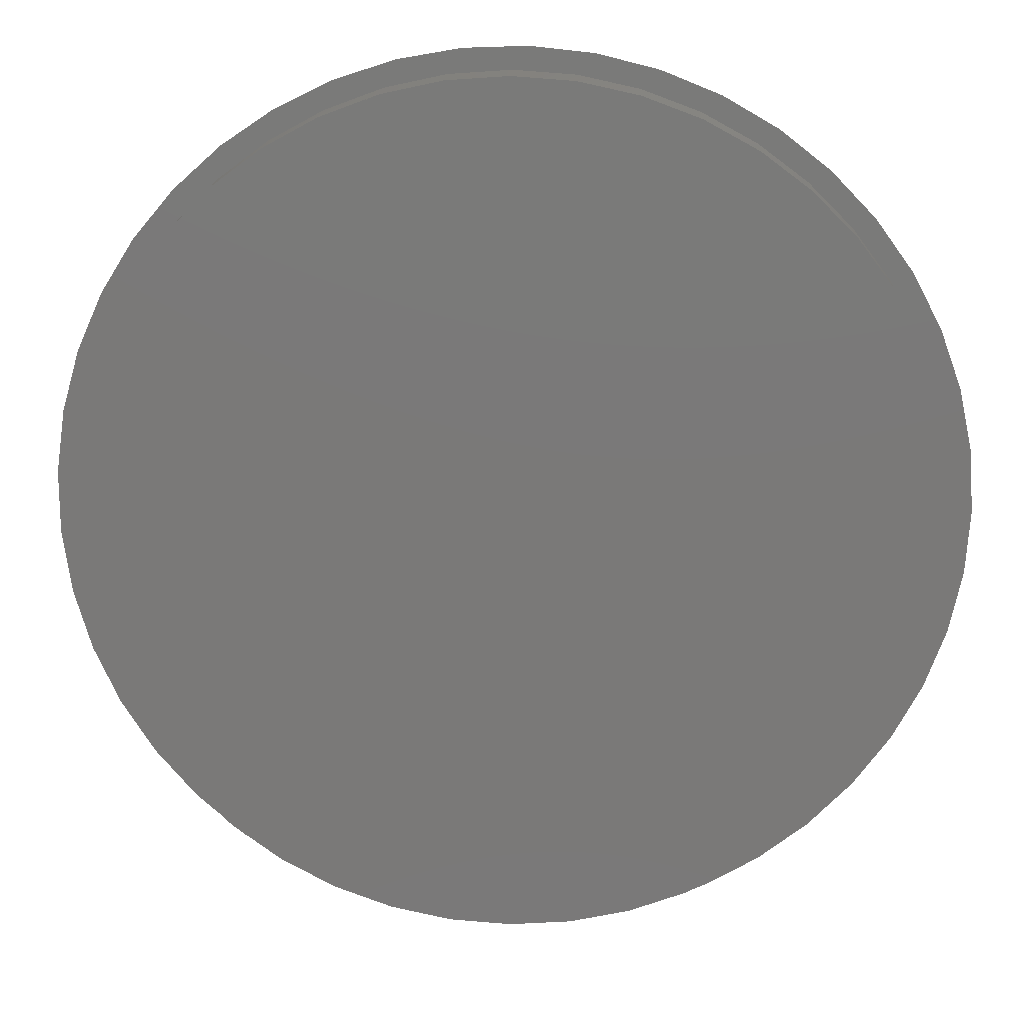
<metadata>
{"format":"step","ext":"step","renderer":"f3d","projection":"perspective","resolution":1024,"background":"white","views":[{"elev":17.1,"azim":2.2,"up":"+Y"}]}
</metadata>
<code>
ISO-10303-21;
DATA;
#1=MECHANICAL_DESIGN_GEOMETRIC_PRESENTATION_REPRESENTATION('',(#4),#419);
#2=SHAPE_REPRESENTATION_RELATIONSHIP('SRR','None',#426,#3);
#3=ADVANCED_BREP_SHAPE_REPRESENTATION('',(#5),#418);
#4=STYLED_ITEM('',(#436),#5);
#5=MANIFOLD_SOLID_BREP('Corps1',#225);
#6=ELLIPSE('',#250,1.414,1);
#7=ELLIPSE('',#255,1.414,1);
#8=ELLIPSE('',#258,1.414,1);
#9=ELLIPSE('',#259,1.414,1);
#10=CYLINDRICAL_SURFACE('',#248,1);
#11=CYLINDRICAL_SURFACE('',#254,1);
#12=CYLINDRICAL_SURFACE('',#256,1);
#13=CYLINDRICAL_SURFACE('',#257,1);
#14=CYLINDRICAL_SURFACE('',#260,1);
#15=CYLINDRICAL_SURFACE('',#265,1);
#16=CYLINDRICAL_SURFACE('',#268,19.41);
#17=FACE_BOUND('',#68,.T.);
#18=FACE_BOUND('',#69,.T.);
#19=FACE_BOUND('',#71,.T.);
#20=LINE('',#360,#33);
#21=LINE('',#362,#34);
#22=LINE('',#365,#35);
#23=LINE('',#368,#36);
#24=LINE('',#372,#37);
#25=LINE('',#373,#38);
#26=LINE('',#380,#39);
#27=LINE('',#389,#40);
#28=LINE('',#392,#41);
#29=LINE('',#397,#42);
#30=LINE('',#401,#43);
#31=LINE('',#408,#44);
#32=LINE('',#414,#45);
#33=VECTOR('',#283,10);
#34=VECTOR('',#284,10);
#35=VECTOR('',#287,10);
#36=VECTOR('',#288,10);
#37=VECTOR('',#291,10);
#38=VECTOR('',#292,10);
#39=VECTOR('',#299,10);
#40=VECTOR('',#312,10);
#41=VECTOR('',#317,10);
#42=VECTOR('',#322,10);
#43=VECTOR('',#327,10);
#44=VECTOR('',#338,10);
#45=VECTOR('',#347,19);
#46=PLANE('',#243);
#47=PLANE('',#246);
#48=PLANE('',#266);
#49=PLANE('',#267);
#50=PLANE('',#270);
#51=FACE_OUTER_BOUND('',#66,.T.);
#52=FACE_OUTER_BOUND('',#67,.T.);
#53=FACE_OUTER_BOUND('',#70,.T.);
#54=FACE_OUTER_BOUND('',#72,.T.);
#55=FACE_OUTER_BOUND('',#73,.T.);
#56=FACE_OUTER_BOUND('',#74,.T.);
#57=FACE_OUTER_BOUND('',#75,.T.);
#58=FACE_OUTER_BOUND('',#76,.T.);
#59=FACE_OUTER_BOUND('',#77,.T.);
#60=FACE_OUTER_BOUND('',#78,.T.);
#61=FACE_OUTER_BOUND('',#79,.T.);
#62=FACE_OUTER_BOUND('',#80,.T.);
#63=FACE_OUTER_BOUND('',#81,.T.);
#64=FACE_OUTER_BOUND('',#82,.T.);
#65=FACE_OUTER_BOUND('',#83,.T.);
#66=EDGE_LOOP('',(#147,#148,#149,#150));
#67=EDGE_LOOP('',(#151));
#68=EDGE_LOOP('',(#152,#153,#154,#155));
#69=EDGE_LOOP('',(#156,#157,#158,#159));
#70=EDGE_LOOP('',(#160));
#71=EDGE_LOOP('',(#161));
#72=EDGE_LOOP('',(#162,#163,#164,#165));
#73=EDGE_LOOP('',(#166,#167,#168,#169));
#74=EDGE_LOOP('',(#170,#171,#172,#173));
#75=EDGE_LOOP('',(#174,#175,#176,#177));
#76=EDGE_LOOP('',(#178,#179,#180,#181));
#77=EDGE_LOOP('',(#182,#183,#184,#185));
#78=EDGE_LOOP('',(#186,#187,#188,#189));
#79=EDGE_LOOP('',(#190,#191,#192,#193));
#80=EDGE_LOOP('',(#194,#195,#196,#197));
#81=EDGE_LOOP('',(#198,#199,#200,#201));
#82=EDGE_LOOP('',(#202,#203,#204,#205));
#83=EDGE_LOOP('',(#206));
#84=CIRCLE('',#240,19.44);
#85=CIRCLE('',#241,1);
#86=CIRCLE('',#242,20.41);
#87=CIRCLE('',#244,5);
#88=CIRCLE('',#245,5);
#89=CIRCLE('',#247,19.41);
#90=CIRCLE('',#249,1);
#91=CIRCLE('',#252,4);
#92=CIRCLE('',#253,1);
#93=CIRCLE('',#261,1);
#94=CIRCLE('',#263,4);
#95=CIRCLE('',#264,1);
#96=CIRCLE('',#269,19.41);
#97=VERTEX_POINT('',#352);
#98=VERTEX_POINT('',#354);
#99=VERTEX_POINT('',#358);
#100=VERTEX_POINT('',#359);
#101=VERTEX_POINT('',#361);
#102=VERTEX_POINT('',#363);
#103=VERTEX_POINT('',#366);
#104=VERTEX_POINT('',#367);
#105=VERTEX_POINT('',#369);
#106=VERTEX_POINT('',#371);
#107=VERTEX_POINT('',#375);
#108=VERTEX_POINT('',#378);
#109=VERTEX_POINT('',#379);
#110=VERTEX_POINT('',#384);
#111=VERTEX_POINT('',#388);
#112=VERTEX_POINT('',#394);
#113=VERTEX_POINT('',#396);
#114=VERTEX_POINT('',#400);
#115=VERTEX_POINT('',#404);
#116=VERTEX_POINT('',#412);
#117=EDGE_CURVE('',#97,#97,#84,.T.);
#118=EDGE_CURVE('',#97,#98,#85,.T.);
#119=EDGE_CURVE('',#98,#98,#86,.T.);
#120=EDGE_CURVE('',#99,#100,#20,.T.);
#121=EDGE_CURVE('',#101,#99,#21,.T.);
#122=EDGE_CURVE('',#102,#101,#87,.T.);
#123=EDGE_CURVE('',#100,#102,#22,.T.);
#124=EDGE_CURVE('',#103,#104,#23,.T.);
#125=EDGE_CURVE('',#105,#103,#88,.T.);
#126=EDGE_CURVE('',#106,#105,#24,.T.);
#127=EDGE_CURVE('',#104,#106,#25,.T.);
#128=EDGE_CURVE('',#107,#107,#89,.T.);
#129=EDGE_CURVE('',#108,#109,#26,.T.);
#130=EDGE_CURVE('',#109,#103,#90,.T.);
#131=EDGE_CURVE('',#104,#108,#6,.T.);
#132=EDGE_CURVE('',#109,#110,#91,.T.);
#133=EDGE_CURVE('',#110,#105,#92,.T.);
#134=EDGE_CURVE('',#110,#111,#27,.T.);
#135=EDGE_CURVE('',#111,#106,#7,.T.);
#136=EDGE_CURVE('',#111,#108,#28,.T.);
#137=EDGE_CURVE('',#100,#112,#8,.T.);
#138=EDGE_CURVE('',#112,#113,#29,.T.);
#139=EDGE_CURVE('',#99,#113,#9,.T.);
#140=EDGE_CURVE('',#113,#114,#30,.T.);
#141=EDGE_CURVE('',#114,#101,#93,.T.);
#142=EDGE_CURVE('',#114,#115,#94,.T.);
#143=EDGE_CURVE('',#115,#102,#95,.T.);
#144=EDGE_CURVE('',#115,#112,#31,.T.);
#145=EDGE_CURVE('',#116,#116,#96,.F.);
#146=EDGE_CURVE('',#116,#107,#32,.T.);
#147=ORIENTED_EDGE('',*,*,#117,.T.);
#148=ORIENTED_EDGE('',*,*,#118,.T.);
#149=ORIENTED_EDGE('',*,*,#119,.F.);
#150=ORIENTED_EDGE('',*,*,#118,.F.);
#151=ORIENTED_EDGE('',*,*,#117,.F.);
#152=ORIENTED_EDGE('',*,*,#120,.F.);
#153=ORIENTED_EDGE('',*,*,#121,.F.);
#154=ORIENTED_EDGE('',*,*,#122,.F.);
#155=ORIENTED_EDGE('',*,*,#123,.F.);
#156=ORIENTED_EDGE('',*,*,#124,.F.);
#157=ORIENTED_EDGE('',*,*,#125,.F.);
#158=ORIENTED_EDGE('',*,*,#126,.F.);
#159=ORIENTED_EDGE('',*,*,#127,.F.);
#160=ORIENTED_EDGE('',*,*,#119,.T.);
#161=ORIENTED_EDGE('',*,*,#128,.F.);
#162=ORIENTED_EDGE('',*,*,#129,.T.);
#163=ORIENTED_EDGE('',*,*,#130,.T.);
#164=ORIENTED_EDGE('',*,*,#124,.T.);
#165=ORIENTED_EDGE('',*,*,#131,.T.);
#166=ORIENTED_EDGE('',*,*,#130,.F.);
#167=ORIENTED_EDGE('',*,*,#132,.T.);
#168=ORIENTED_EDGE('',*,*,#133,.T.);
#169=ORIENTED_EDGE('',*,*,#125,.T.);
#170=ORIENTED_EDGE('',*,*,#126,.T.);
#171=ORIENTED_EDGE('',*,*,#133,.F.);
#172=ORIENTED_EDGE('',*,*,#134,.T.);
#173=ORIENTED_EDGE('',*,*,#135,.T.);
#174=ORIENTED_EDGE('',*,*,#127,.T.);
#175=ORIENTED_EDGE('',*,*,#135,.F.);
#176=ORIENTED_EDGE('',*,*,#136,.T.);
#177=ORIENTED_EDGE('',*,*,#131,.F.);
#178=ORIENTED_EDGE('',*,*,#120,.T.);
#179=ORIENTED_EDGE('',*,*,#137,.T.);
#180=ORIENTED_EDGE('',*,*,#138,.T.);
#181=ORIENTED_EDGE('',*,*,#139,.F.);
#182=ORIENTED_EDGE('',*,*,#140,.T.);
#183=ORIENTED_EDGE('',*,*,#141,.T.);
#184=ORIENTED_EDGE('',*,*,#121,.T.);
#185=ORIENTED_EDGE('',*,*,#139,.T.);
#186=ORIENTED_EDGE('',*,*,#141,.F.);
#187=ORIENTED_EDGE('',*,*,#142,.T.);
#188=ORIENTED_EDGE('',*,*,#143,.T.);
#189=ORIENTED_EDGE('',*,*,#122,.T.);
#190=ORIENTED_EDGE('',*,*,#123,.T.);
#191=ORIENTED_EDGE('',*,*,#143,.F.);
#192=ORIENTED_EDGE('',*,*,#144,.T.);
#193=ORIENTED_EDGE('',*,*,#137,.F.);
#194=ORIENTED_EDGE('',*,*,#144,.F.);
#195=ORIENTED_EDGE('',*,*,#142,.F.);
#196=ORIENTED_EDGE('',*,*,#140,.F.);
#197=ORIENTED_EDGE('',*,*,#138,.F.);
#198=ORIENTED_EDGE('',*,*,#136,.F.);
#199=ORIENTED_EDGE('',*,*,#134,.F.);
#200=ORIENTED_EDGE('',*,*,#132,.F.);
#201=ORIENTED_EDGE('',*,*,#129,.F.);
#202=ORIENTED_EDGE('',*,*,#145,.F.);
#203=ORIENTED_EDGE('',*,*,#146,.T.);
#204=ORIENTED_EDGE('',*,*,#128,.T.);
#205=ORIENTED_EDGE('',*,*,#146,.F.);
#206=ORIENTED_EDGE('',*,*,#145,.T.);
#207=TOROIDAL_SURFACE('',#239,19.44,1);
#208=TOROIDAL_SURFACE('',#251,5,1);
#209=TOROIDAL_SURFACE('',#262,5,1);
#210=ADVANCED_FACE('',(#51),#207,.T.);
#211=ADVANCED_FACE('',(#52,#17,#18),#46,.F.);
#212=ADVANCED_FACE('',(#53,#19),#47,.F.);
#213=ADVANCED_FACE('',(#54),#10,.T.);
#214=ADVANCED_FACE('',(#55),#208,.T.);
#215=ADVANCED_FACE('',(#56),#11,.T.);
#216=ADVANCED_FACE('',(#57),#12,.T.);
#217=ADVANCED_FACE('',(#58),#13,.T.);
#218=ADVANCED_FACE('',(#59),#14,.T.);
#219=ADVANCED_FACE('',(#60),#209,.T.);
#220=ADVANCED_FACE('',(#61),#15,.T.);
#221=ADVANCED_FACE('',(#62),#48,.T.);
#222=ADVANCED_FACE('',(#63),#49,.T.);
#223=ADVANCED_FACE('',(#64),#16,.T.);
#224=ADVANCED_FACE('',(#65),#50,.T.);
#225=CLOSED_SHELL('',(#210,#211,#212,#213,#214,#215,#216,#217,#218,#219,
#220,#221,#222,#223,#224));
#226=DERIVED_UNIT_ELEMENT(#228,1);
#227=DERIVED_UNIT_ELEMENT(#421,-3);
#228=(
MASS_UNIT()
NAMED_UNIT(*)
SI_UNIT(.KILO.,.GRAM.)
);
#229=DERIVED_UNIT((#226,#227));
#230=MEASURE_REPRESENTATION_ITEM('density measure',
POSITIVE_RATIO_MEASURE(7850),#229);
#231=PROPERTY_DEFINITION_REPRESENTATION(#236,#233);
#232=PROPERTY_DEFINITION_REPRESENTATION(#237,#234);
#233=REPRESENTATION('material name',(#235),#418);
#234=REPRESENTATION('density',(#230),#418);
#235=DESCRIPTIVE_REPRESENTATION_ITEM('Acier','Acier');
#236=PROPERTY_DEFINITION('material property','material name',#428);
#237=PROPERTY_DEFINITION('material property','density of part',#428);
#238=AXIS2_PLACEMENT_3D('',#350,#271,#272);
#239=AXIS2_PLACEMENT_3D('',#351,#273,#274);
#240=AXIS2_PLACEMENT_3D('',#353,#275,#276);
#241=AXIS2_PLACEMENT_3D('',#355,#277,#278);
#242=AXIS2_PLACEMENT_3D('',#356,#279,#280);
#243=AXIS2_PLACEMENT_3D('',#357,#281,#282);
#244=AXIS2_PLACEMENT_3D('',#364,#285,#286);
#245=AXIS2_PLACEMENT_3D('',#370,#289,#290);
#246=AXIS2_PLACEMENT_3D('',#374,#293,#294);
#247=AXIS2_PLACEMENT_3D('',#376,#295,#296);
#248=AXIS2_PLACEMENT_3D('',#377,#297,#298);
#249=AXIS2_PLACEMENT_3D('',#381,#300,#301);
#250=AXIS2_PLACEMENT_3D('',#382,#302,#303);
#251=AXIS2_PLACEMENT_3D('',#383,#304,#305);
#252=AXIS2_PLACEMENT_3D('',#385,#306,#307);
#253=AXIS2_PLACEMENT_3D('',#386,#308,#309);
#254=AXIS2_PLACEMENT_3D('',#387,#310,#311);
#255=AXIS2_PLACEMENT_3D('',#390,#313,#314);
#256=AXIS2_PLACEMENT_3D('',#391,#315,#316);
#257=AXIS2_PLACEMENT_3D('',#393,#318,#319);
#258=AXIS2_PLACEMENT_3D('',#395,#320,#321);
#259=AXIS2_PLACEMENT_3D('',#398,#323,#324);
#260=AXIS2_PLACEMENT_3D('',#399,#325,#326);
#261=AXIS2_PLACEMENT_3D('',#402,#328,#329);
#262=AXIS2_PLACEMENT_3D('',#403,#330,#331);
#263=AXIS2_PLACEMENT_3D('',#405,#332,#333);
#264=AXIS2_PLACEMENT_3D('',#406,#334,#335);
#265=AXIS2_PLACEMENT_3D('',#407,#336,#337);
#266=AXIS2_PLACEMENT_3D('',#409,#339,#340);
#267=AXIS2_PLACEMENT_3D('',#410,#341,#342);
#268=AXIS2_PLACEMENT_3D('',#411,#343,#344);
#269=AXIS2_PLACEMENT_3D('',#413,#345,#346);
#270=AXIS2_PLACEMENT_3D('',#415,#348,#349);
#271=DIRECTION('axis',(0,0,1));
#272=DIRECTION('refdir',(1,0,0));
#273=DIRECTION('center_axis',(0,0,-1));
#274=DIRECTION('ref_axis',(-1,-3.476e-16,0));
#275=DIRECTION('center_axis',(0,0,1));
#276=DIRECTION('ref_axis',(-1,-4.568e-16,0));
#277=DIRECTION('center_axis',(6.517e-16,-1,0));
#278=DIRECTION('ref_axis',(1,6.517e-16,0));
#279=DIRECTION('center_axis',(0,0,1));
#280=DIRECTION('ref_axis',(1,0,0));
#281=DIRECTION('center_axis',(0,0,1));
#282=DIRECTION('ref_axis',(1,0,0));
#283=DIRECTION('',(0,-1,0));
#284=DIRECTION('',(1,0,0));
#285=DIRECTION('center_axis',(0,0,-1));
#286=DIRECTION('ref_axis',(-1,0,0));
#287=DIRECTION('',(-1,0,0));
#288=DIRECTION('',(-1,0,0));
#289=DIRECTION('center_axis',(0,0,-1));
#290=DIRECTION('ref_axis',(1,0,0));
#291=DIRECTION('',(1,0,0));
#292=DIRECTION('',(0,1,0));
#293=DIRECTION('center_axis',(0,0,-1));
#294=DIRECTION('ref_axis',(1,0,0));
#295=DIRECTION('center_axis',(0,0,1));
#296=DIRECTION('ref_axis',(1,0,0));
#297=DIRECTION('center_axis',(1,0,0));
#298=DIRECTION('ref_axis',(0,0.7071,-0.7071));
#299=DIRECTION('',(1,0,0));
#300=DIRECTION('center_axis',(-1,0,0));
#301=DIRECTION('ref_axis',(0,1,0));
#302=DIRECTION('center_axis',(0.7071,-0.7071,0));
#303=DIRECTION('ref_axis',(-0.7071,-0.7071,0));
#304=DIRECTION('center_axis',(0,0,1));
#305=DIRECTION('ref_axis',(1,0,0));
#306=DIRECTION('center_axis',(0,0,1));
#307=DIRECTION('ref_axis',(0,1,0));
#308=DIRECTION('center_axis',(1,0,0));
#309=DIRECTION('ref_axis',(0,-1,0));
#310=DIRECTION('center_axis',(-1,0,0));
#311=DIRECTION('ref_axis',(0,-0.7071,-0.7071));
#312=DIRECTION('',(-1,0,0));
#313=DIRECTION('center_axis',(0.7071,0.7071,0));
#314=DIRECTION('ref_axis',(0.7071,-0.7071,0));
#315=DIRECTION('center_axis',(0,-1,0));
#316=DIRECTION('ref_axis',(0.7071,0,-0.7071));
#317=DIRECTION('',(0,-1,0));
#318=DIRECTION('center_axis',(0,1,0));
#319=DIRECTION('ref_axis',(-0.7071,0,-0.7071));
#320=DIRECTION('center_axis',(0.7071,0.7071,0));
#321=DIRECTION('ref_axis',(0.7071,-0.7071,0));
#322=DIRECTION('',(0,1,0));
#323=DIRECTION('center_axis',(-0.7071,0.7071,0));
#324=DIRECTION('ref_axis',(0.7071,0.7071,0));
#325=DIRECTION('center_axis',(-1,0,0));
#326=DIRECTION('ref_axis',(0,-0.7071,-0.7071));
#327=DIRECTION('',(-1,0,0));
#328=DIRECTION('center_axis',(1,0,0));
#329=DIRECTION('ref_axis',(0,-1,0));
#330=DIRECTION('center_axis',(0,0,1));
#331=DIRECTION('ref_axis',(-1,0,0));
#332=DIRECTION('center_axis',(0,0,1));
#333=DIRECTION('ref_axis',(0,-1,0));
#334=DIRECTION('center_axis',(-1,0,0));
#335=DIRECTION('ref_axis',(0,1,0));
#336=DIRECTION('center_axis',(1,0,0));
#337=DIRECTION('ref_axis',(0,0.7071,-0.7071));
#338=DIRECTION('',(1,0,0));
#339=DIRECTION('center_axis',(0,0,-1));
#340=DIRECTION('ref_axis',(1,0,0));
#341=DIRECTION('center_axis',(0,0,-1));
#342=DIRECTION('ref_axis',(1,0,0));
#343=DIRECTION('center_axis',(0,0,1));
#344=DIRECTION('ref_axis',(1,0,0));
#345=DIRECTION('center_axis',(0,0,-1));
#346=DIRECTION('ref_axis',(1,0,0));
#347=DIRECTION('',(0,0,-1));
#348=DIRECTION('center_axis',(0,0,1));
#349=DIRECTION('ref_axis',(1,0,0));
#350=CARTESIAN_POINT('',(0,0,0));
#351=CARTESIAN_POINT('Origin',(-18.75,21.02,6.4));
#352=CARTESIAN_POINT('',(0.6968,21.02,5.4));
#353=CARTESIAN_POINT('Origin',(-18.75,21.02,5.4));
#354=CARTESIAN_POINT('',(1.665,21.02,6.15));
#355=CARTESIAN_POINT('Origin',(0.6968,21.02,6.4));
#356=CARTESIAN_POINT('Origin',(-18.75,21.02,6.15));
#357=CARTESIAN_POINT('Origin',(-18.75,21.02,5.4));
#358=CARTESIAN_POINT('',(-19.75,26.02,5.4));
#359=CARTESIAN_POINT('',(-19.75,16.02,5.4));
#360=CARTESIAN_POINT('',(-19.75,19.02,5.4));
#361=CARTESIAN_POINT('',(-30.75,26.02,5.4));
#362=CARTESIAN_POINT('',(-19.75,26.02,5.4));
#363=CARTESIAN_POINT('',(-30.75,16.02,5.4));
#364=CARTESIAN_POINT('Origin',(-30.75,21.02,5.4));
#365=CARTESIAN_POINT('',(-24.75,16.02,5.4));
#366=CARTESIAN_POINT('',(-6.631,16.02,5.4));
#367=CARTESIAN_POINT('',(-17.63,16.02,5.4));
#368=CARTESIAN_POINT('',(-17.69,16.02,5.4));
#369=CARTESIAN_POINT('',(-6.631,26.02,5.4));
#370=CARTESIAN_POINT('Origin',(-6.631,21.02,5.4));
#371=CARTESIAN_POINT('',(-17.63,26.02,5.4));
#372=CARTESIAN_POINT('',(-12.69,26.02,5.4));
#373=CARTESIAN_POINT('',(-17.63,23.02,5.4));
#374=CARTESIAN_POINT('Origin',(-18.75,21.02,6.15));
#375=CARTESIAN_POINT('',(-38.16,21.02,6.15));
#376=CARTESIAN_POINT('Origin',(-18.75,21.02,6.15));
#377=CARTESIAN_POINT('Origin',(-17.69,16.02,6.4));
#378=CARTESIAN_POINT('',(-16.63,17.02,6.4));
#379=CARTESIAN_POINT('',(-6.631,17.02,6.4));
#380=CARTESIAN_POINT('',(-6.631,17.02,6.4));
#381=CARTESIAN_POINT('Origin',(-6.631,16.02,6.4));
#382=CARTESIAN_POINT('Origin',(-17.63,16.02,6.4));
#383=CARTESIAN_POINT('Origin',(-6.631,21.02,6.4));
#384=CARTESIAN_POINT('',(-6.631,25.02,6.4));
#385=CARTESIAN_POINT('Origin',(-6.631,21.02,6.4));
#386=CARTESIAN_POINT('Origin',(-6.631,26.02,6.4));
#387=CARTESIAN_POINT('Origin',(-12.69,26.02,6.4));
#388=CARTESIAN_POINT('',(-16.63,25.02,6.4));
#389=CARTESIAN_POINT('',(-16.63,25.02,6.4));
#390=CARTESIAN_POINT('Origin',(-17.63,26.02,6.4));
#391=CARTESIAN_POINT('Origin',(-17.63,23.02,6.4));
#392=CARTESIAN_POINT('',(-16.63,17.02,6.4));
#393=CARTESIAN_POINT('Origin',(-19.75,19.02,6.4));
#394=CARTESIAN_POINT('',(-20.75,17.02,6.4));
#395=CARTESIAN_POINT('Origin',(-19.75,16.02,6.4));
#396=CARTESIAN_POINT('',(-20.75,25.02,6.4));
#397=CARTESIAN_POINT('',(-20.75,17.02,6.4));
#398=CARTESIAN_POINT('Origin',(-19.75,26.02,6.4));
#399=CARTESIAN_POINT('Origin',(-19.75,26.02,6.4));
#400=CARTESIAN_POINT('',(-30.75,25.02,6.4));
#401=CARTESIAN_POINT('',(-20.75,25.02,6.4));
#402=CARTESIAN_POINT('Origin',(-30.75,26.02,6.4));
#403=CARTESIAN_POINT('Origin',(-30.75,21.02,6.4));
#404=CARTESIAN_POINT('',(-30.75,17.02,6.4));
#405=CARTESIAN_POINT('Origin',(-30.75,21.02,6.4));
#406=CARTESIAN_POINT('Origin',(-30.75,16.02,6.4));
#407=CARTESIAN_POINT('Origin',(-24.75,16.02,6.4));
#408=CARTESIAN_POINT('',(-30.75,17.02,6.4));
#409=CARTESIAN_POINT('Origin',(-27.75,21.02,6.4));
#410=CARTESIAN_POINT('Origin',(-9.631,21.02,6.4));
#411=CARTESIAN_POINT('Origin',(-18.75,21.02,6.4));
#412=CARTESIAN_POINT('',(-38.16,21.02,8.4));
#413=CARTESIAN_POINT('Origin',(-18.75,21.02,8.4));
#414=CARTESIAN_POINT('',(-38.16,21.02,6.4));
#415=CARTESIAN_POINT('Origin',(-18.75,21.02,8.4));
#416=UNCERTAINTY_MEASURE_WITH_UNIT(LENGTH_MEASURE(0.01),#420,
'DISTANCE_ACCURACY_VALUE',
'Maximum model space distance between geometric entities at asserted c
onnectivities');
#417=UNCERTAINTY_MEASURE_WITH_UNIT(LENGTH_MEASURE(0.01),#420,
'DISTANCE_ACCURACY_VALUE',
'Maximum model space distance between geometric entities at asserted c
onnectivities');
#418=(
GEOMETRIC_REPRESENTATION_CONTEXT(3)
GLOBAL_UNCERTAINTY_ASSIGNED_CONTEXT((#416))
GLOBAL_UNIT_ASSIGNED_CONTEXT((#420,#422,#423))
REPRESENTATION_CONTEXT('','3D')
);
#419=(
GEOMETRIC_REPRESENTATION_CONTEXT(3)
GLOBAL_UNCERTAINTY_ASSIGNED_CONTEXT((#417))
GLOBAL_UNIT_ASSIGNED_CONTEXT((#420,#422,#423))
REPRESENTATION_CONTEXT('','3D')
);
#420=(
LENGTH_UNIT()
NAMED_UNIT(*)
SI_UNIT(.MILLI.,.METRE.)
);
#421=(
LENGTH_UNIT()
NAMED_UNIT(*)
SI_UNIT($,.METRE.)
);
#422=(
NAMED_UNIT(*)
PLANE_ANGLE_UNIT()
SI_UNIT($,.RADIAN.)
);
#423=(
NAMED_UNIT(*)
SI_UNIT($,.STERADIAN.)
SOLID_ANGLE_UNIT()
);
#424=SHAPE_DEFINITION_REPRESENTATION(#425,#426);
#425=PRODUCT_DEFINITION_SHAPE('',$,#428);
#426=SHAPE_REPRESENTATION('',(#238),#418);
#427=PRODUCT_DEFINITION_CONTEXT('part definition',#432,'design');
#428=PRODUCT_DEFINITION('fond de boitier','fond de boitier',#429,#427);
#429=PRODUCT_DEFINITION_FORMATION('',$,#434);
#430=PRODUCT_RELATED_PRODUCT_CATEGORY('fond de boitier',
'fond de boitier',(#434));
#431=APPLICATION_PROTOCOL_DEFINITION('international standard',
'automotive_design',2009,#432);
#432=APPLICATION_CONTEXT(
'Core Data for Automotive Mechanical Design Process');
#433=PRODUCT_CONTEXT('part definition',#432,'mechanical');
#434=PRODUCT('fond de boitier','fond de boitier',$,(#433));
#435=PRESENTATION_STYLE_ASSIGNMENT((#437));
#436=PRESENTATION_STYLE_ASSIGNMENT((#438));
#437=SURFACE_STYLE_USAGE(.BOTH.,#439);
#438=SURFACE_STYLE_USAGE(.BOTH.,#440);
#439=SURFACE_SIDE_STYLE('',(#441));
#440=SURFACE_SIDE_STYLE('',(#442));
#441=SURFACE_STYLE_FILL_AREA(#443);
#442=SURFACE_STYLE_FILL_AREA(#444);
#443=FILL_AREA_STYLE('Acier - Satin\X\E9',(#445));
#444=FILL_AREA_STYLE('Acier - Bross\X\E9 radial',(#446));
#445=FILL_AREA_STYLE_COLOUR('Acier - Satin\X\E9',#447);
#446=FILL_AREA_STYLE_COLOUR('Acier - Bross\X\E9 radial',#448);
#447=COLOUR_RGB('Acier - Satin\X\E9',0.6275,0.6275,
0.6275);
#448=COLOUR_RGB('Acier - Bross\X\E9 radial',0.6275,0.6275,
0.6275);
ENDSEC;
END-ISO-10303-21;

</code>
